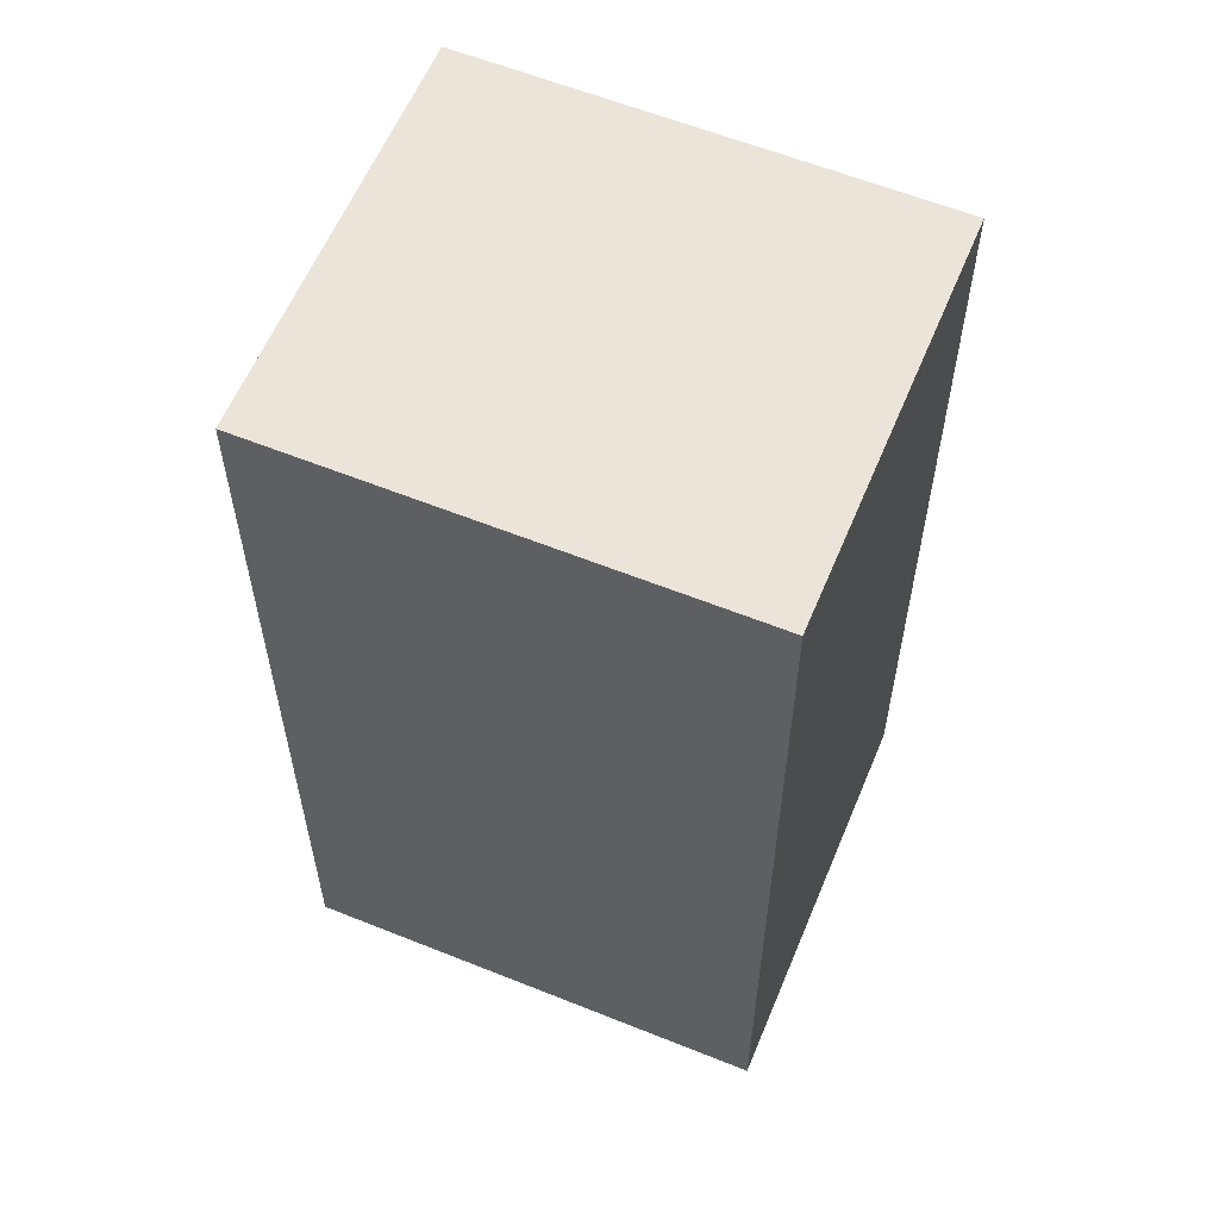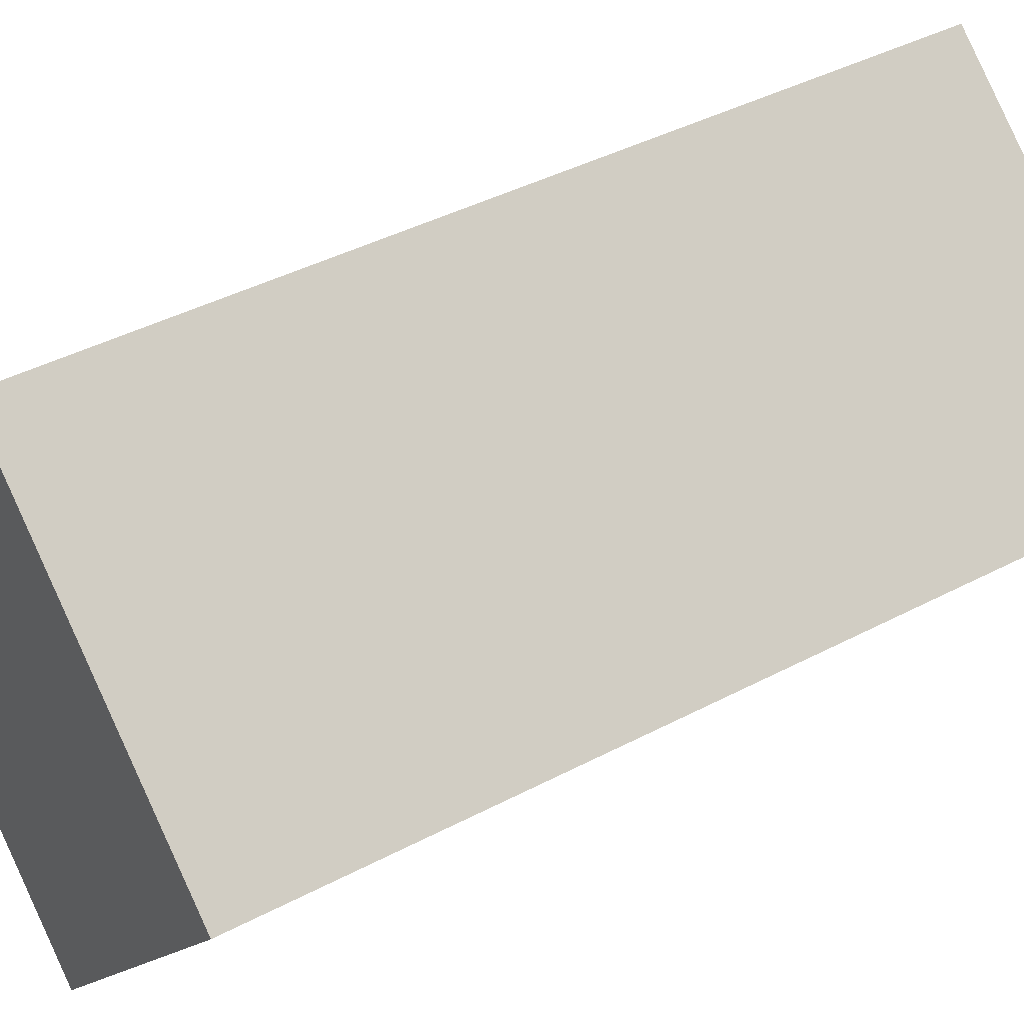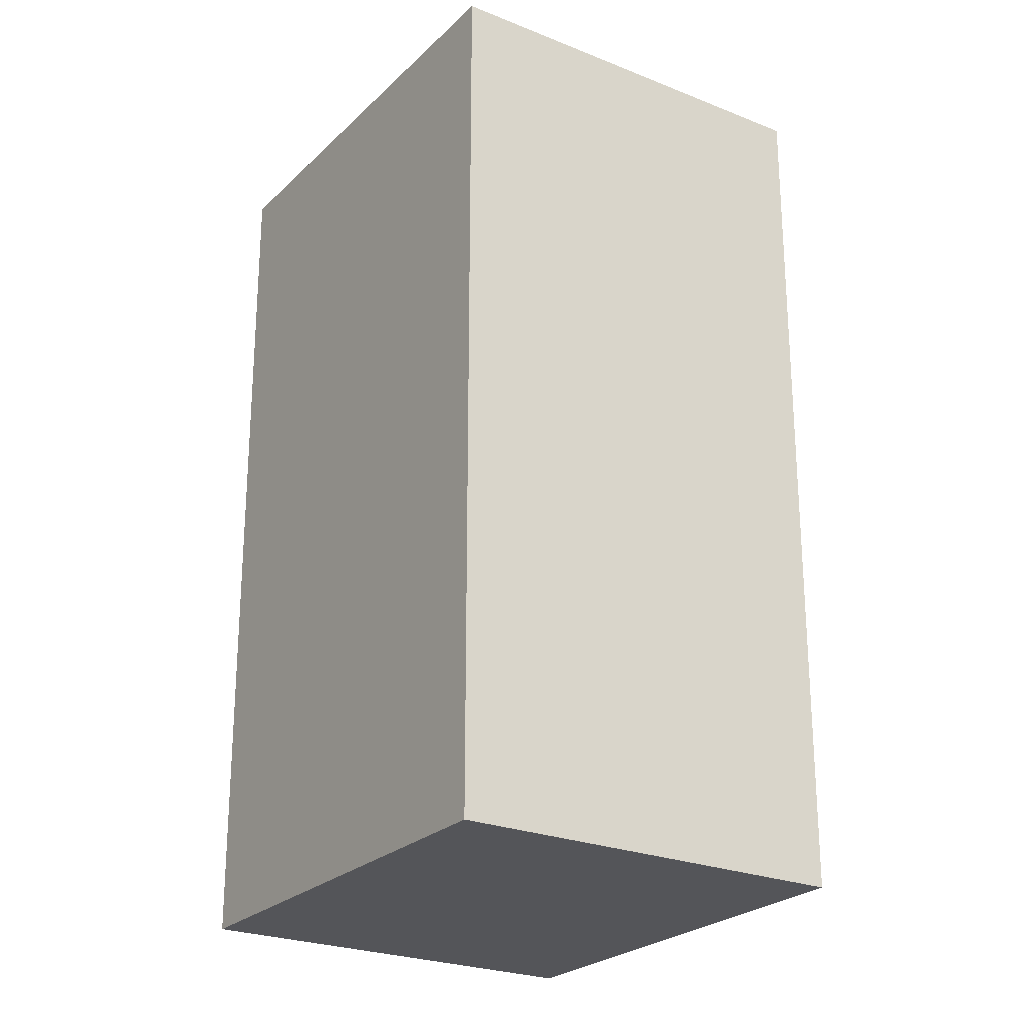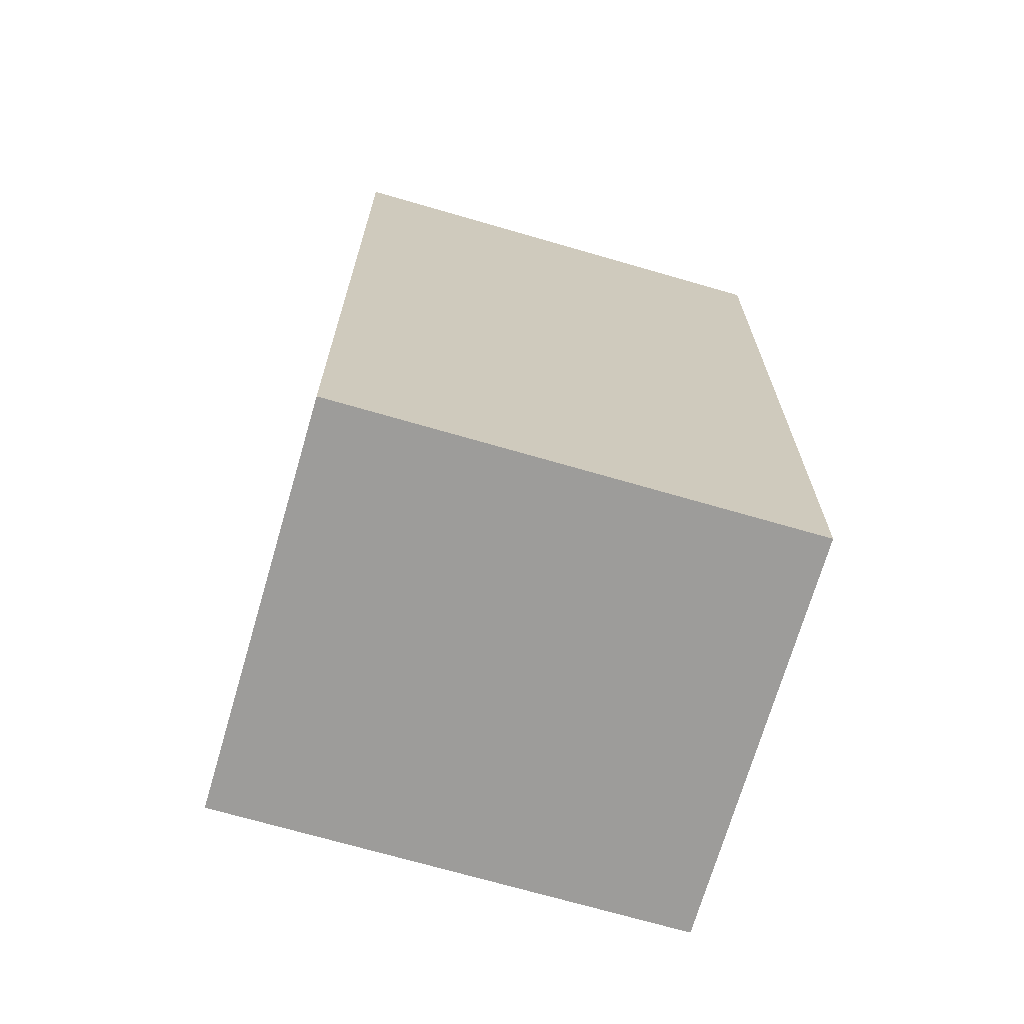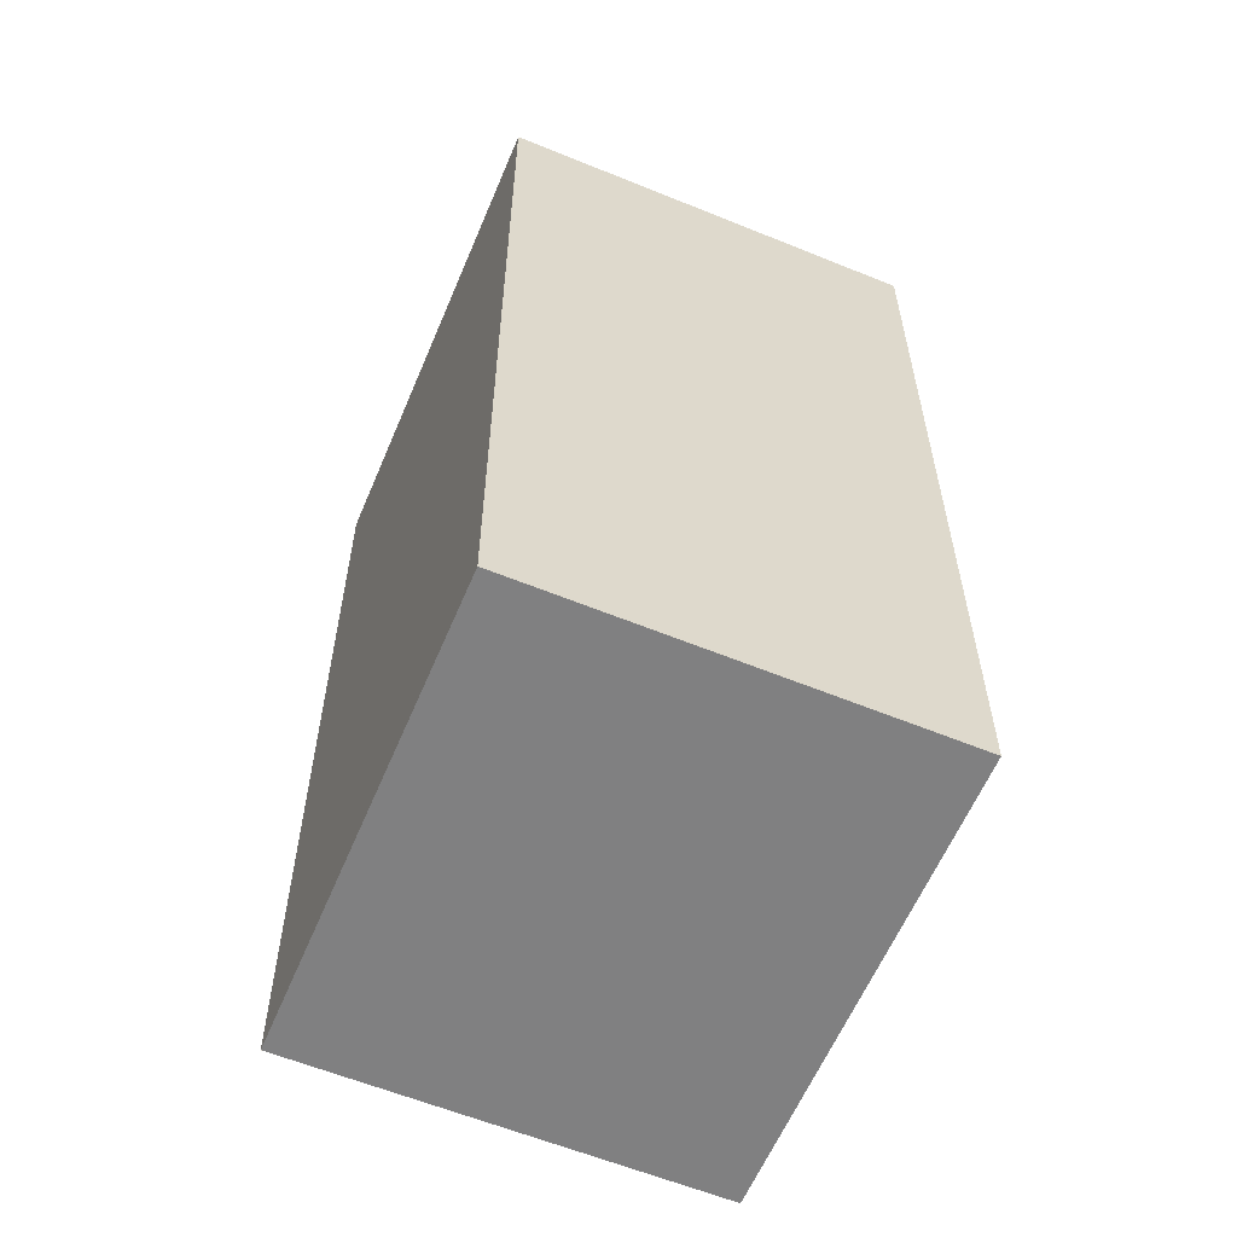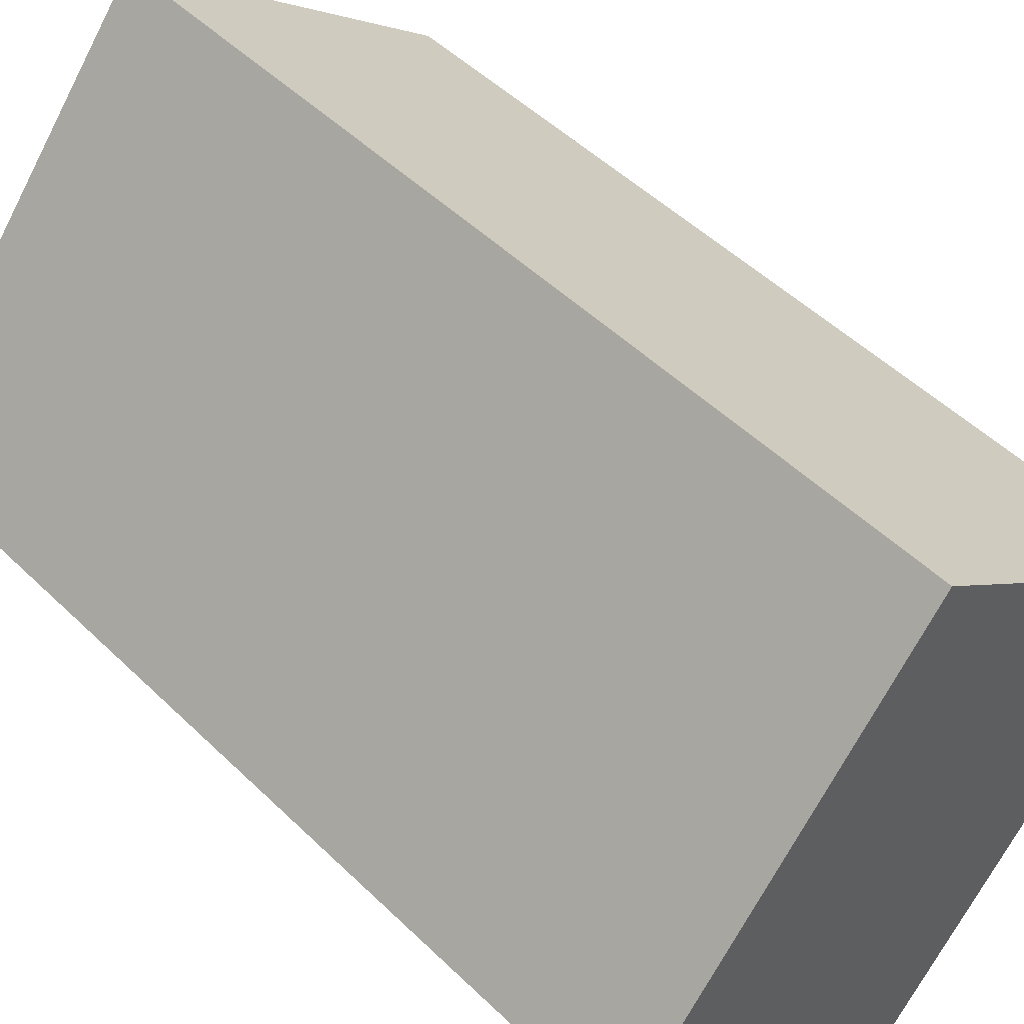
<metadata>
{"format":"obj","ext":"obj","renderer":"f3d","projection":"perspective","resolution":1024,"background":"white","views":[{"elev":59.6,"azim":151.7,"up":"+Y"},{"elev":41.7,"azim":57.5,"up":"+Z"},{"elev":-24.7,"azim":-174.3,"up":"+Y"},{"elev":-70.3,"azim":-67.0,"up":"+Y"},{"elev":-60.0,"azim":-163.5,"up":"+Y"},{"elev":49.9,"azim":-43.3,"up":"+Z"}]}
</metadata>
<code>
v  2.013 2.873 0.339
v  0 2.873 1.759e-16
v  0.97 2.873 1.19
v  1.042 2.873 -0.85
v  0 0 0
v  0.97 -7.287e-17 1.19
v  2.013 -2.076e-17 0.339
v  1.042 5.205e-17 -0.85
g defaultobject
f 1 2 3
f 2 1 4
f 5 3 2
f 3 5 6
f 6 1 3
f 1 6 7
f 7 4 1
f 4 7 8
f 8 2 4
f 2 8 5
f 5 7 6
f 7 5 8

</code>
